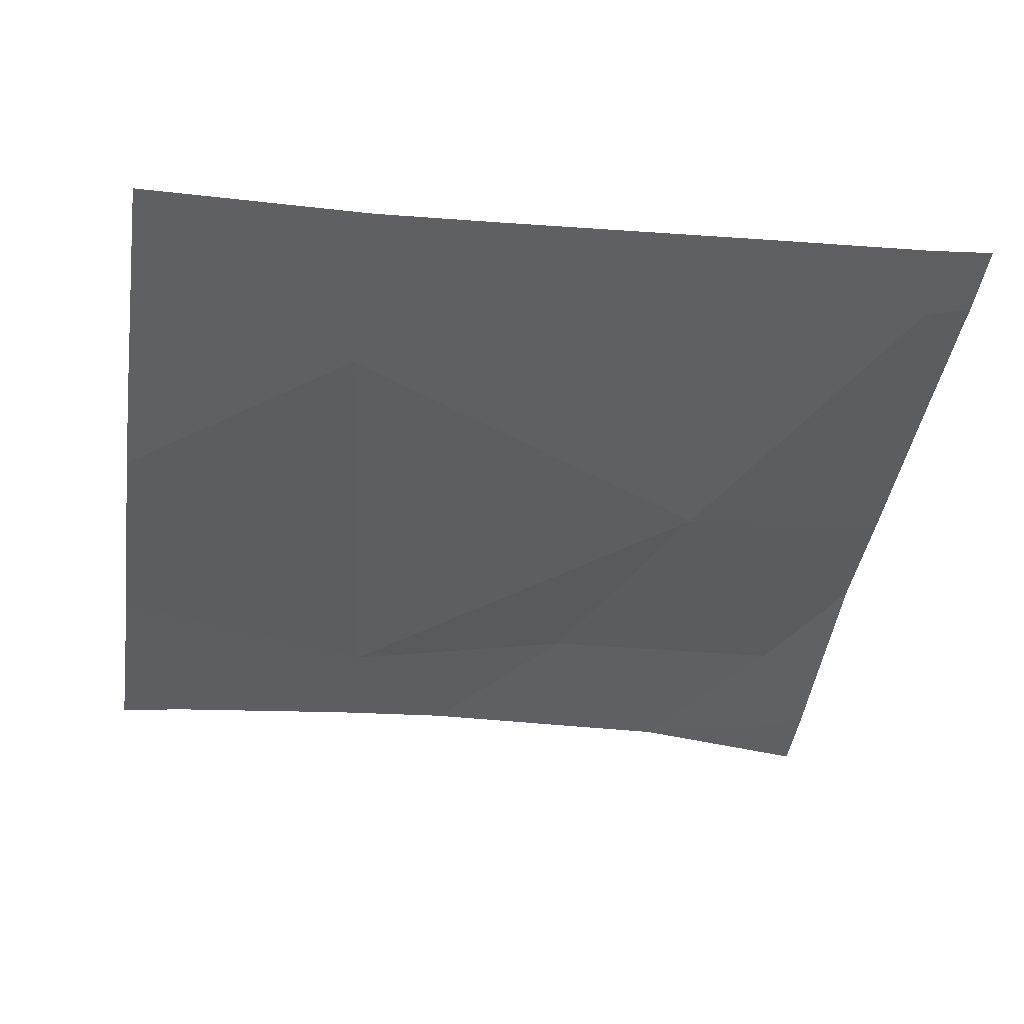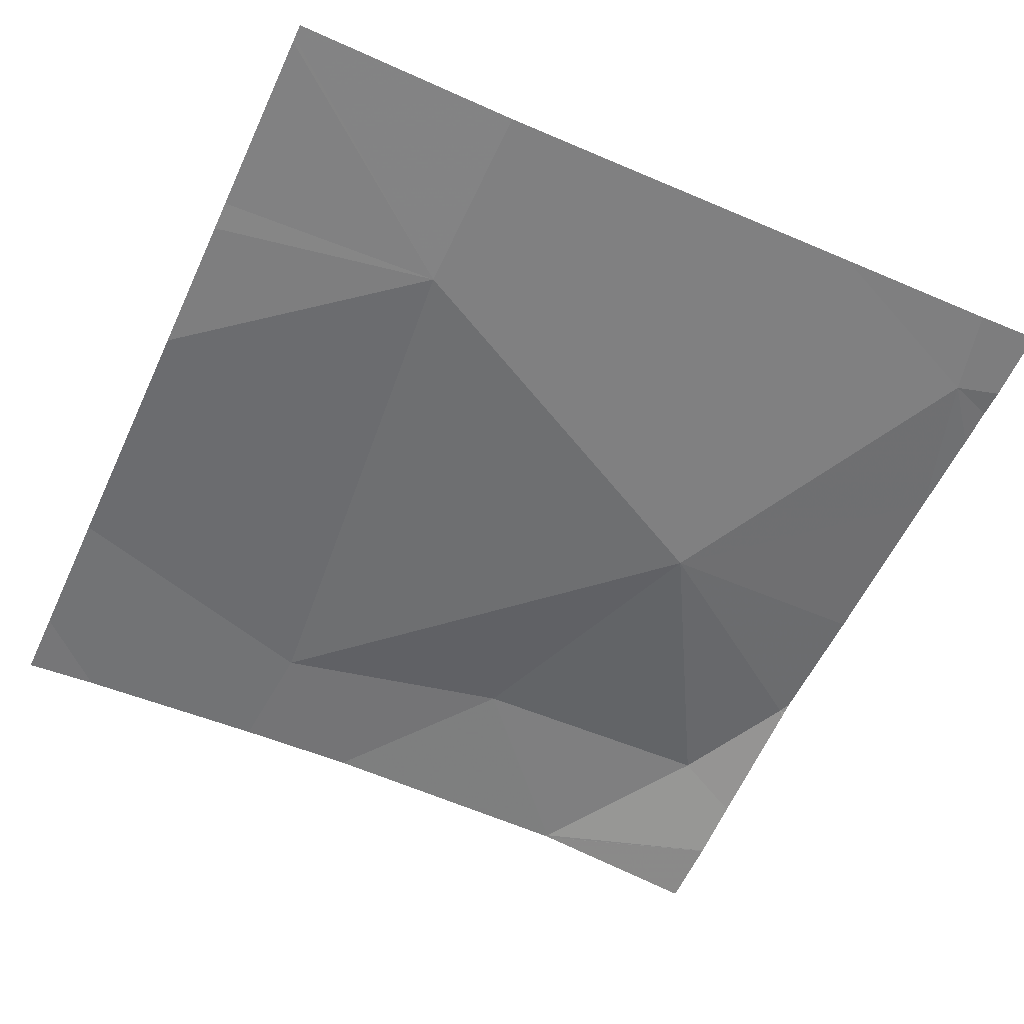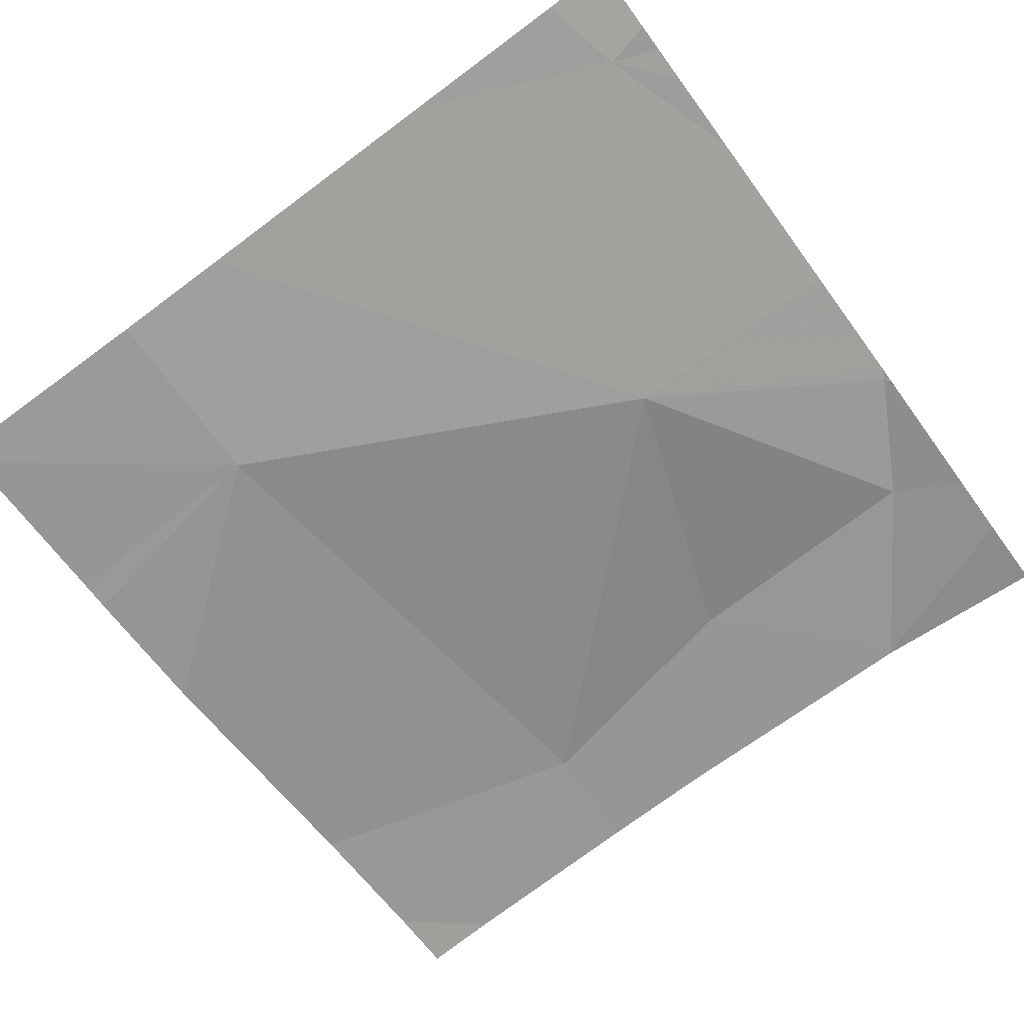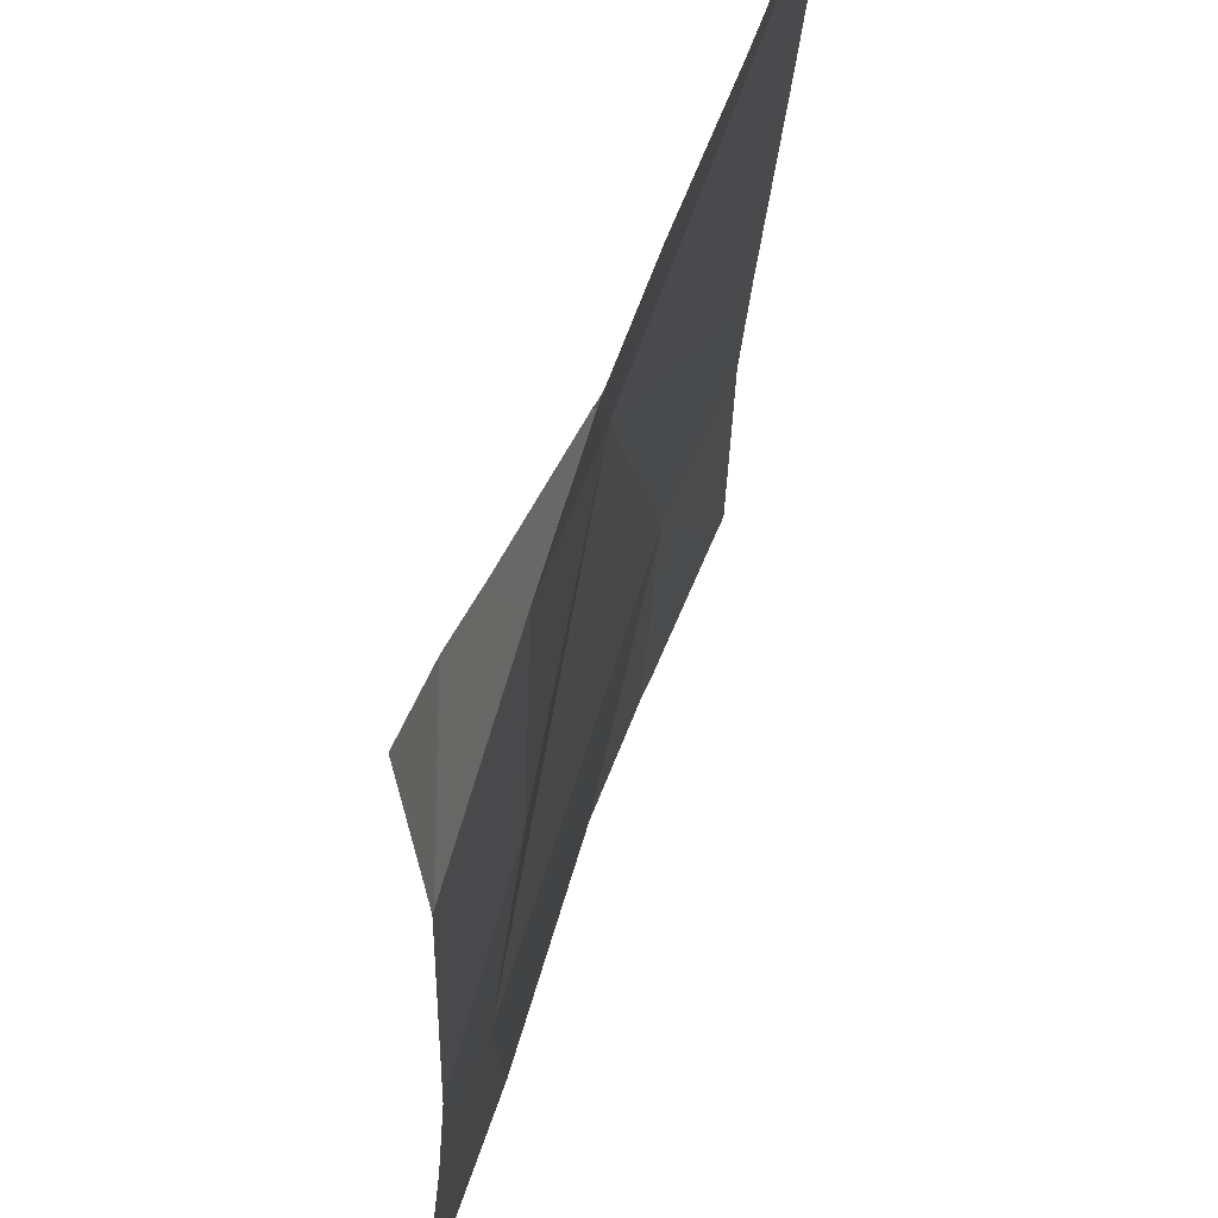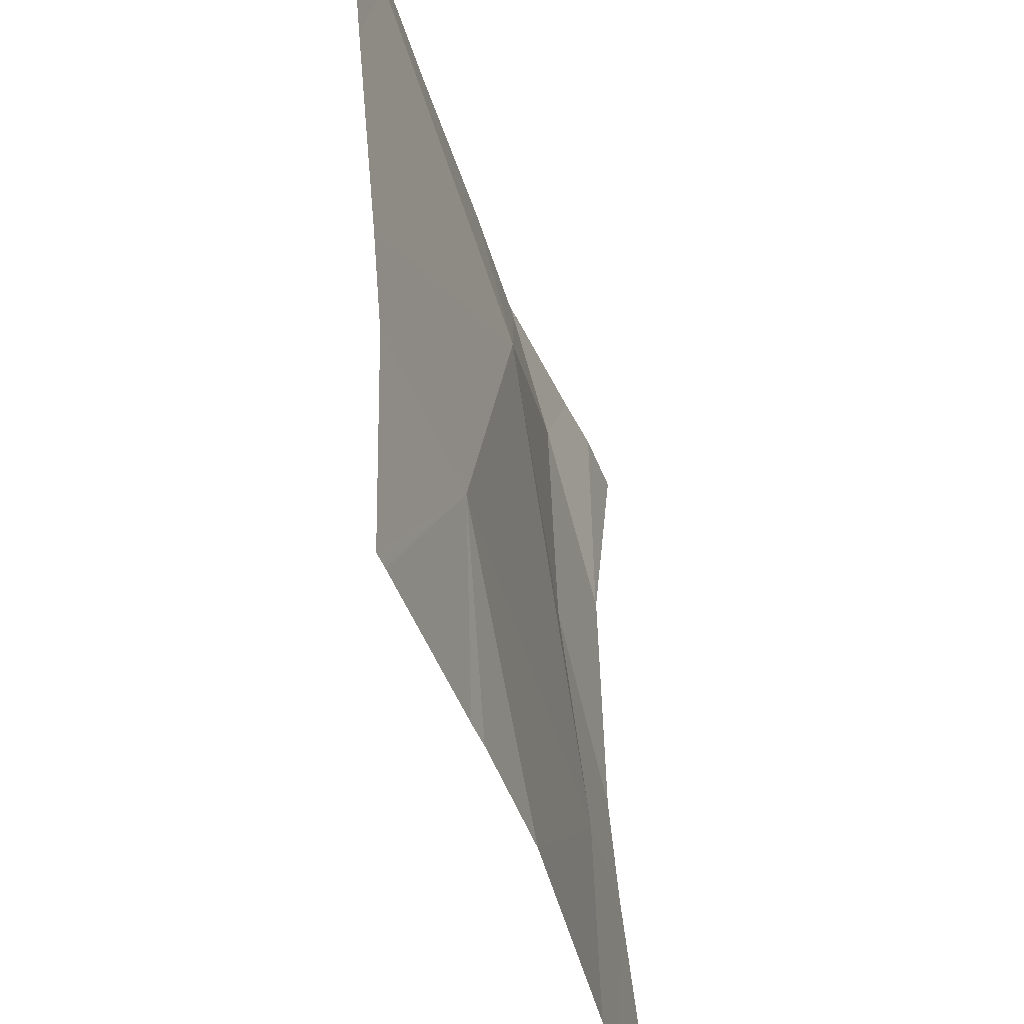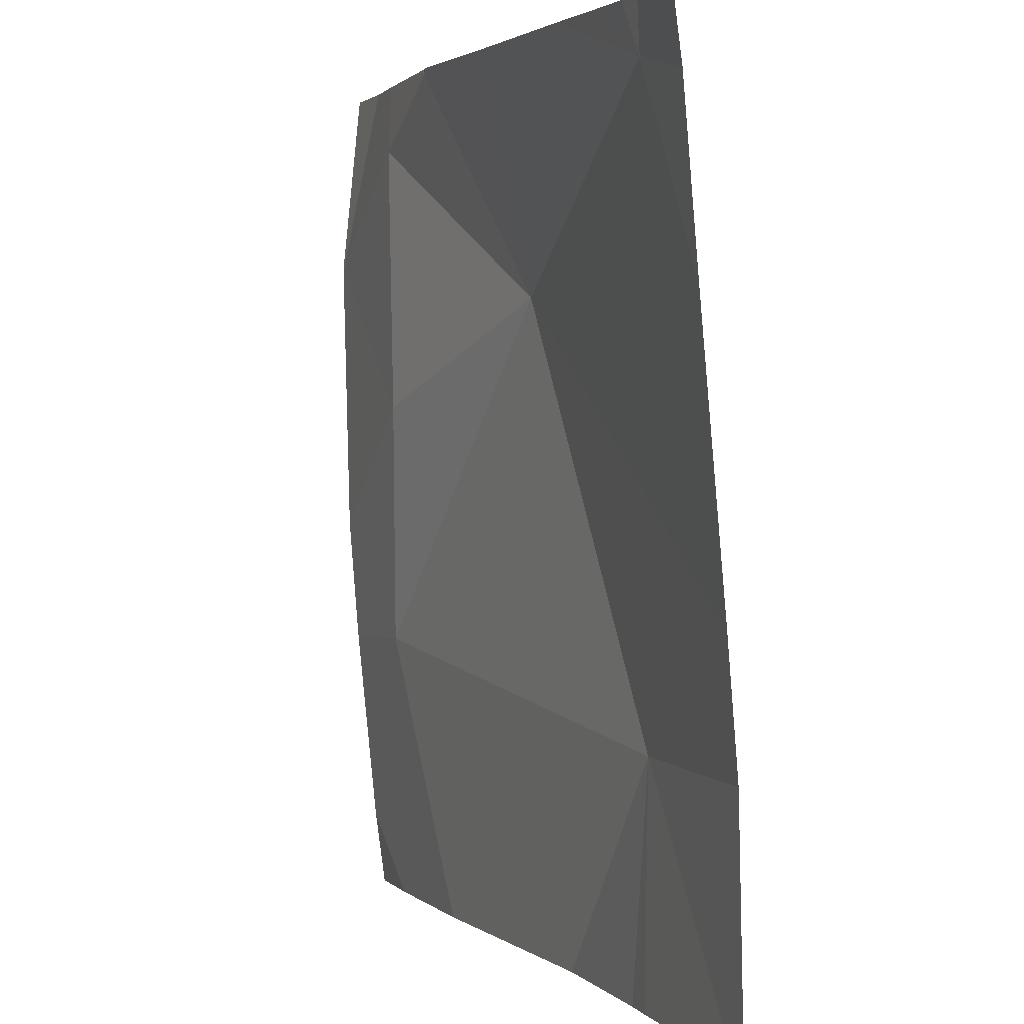
<metadata>
{"format":"obj","ext":"obj","renderer":"f3d","projection":"perspective","resolution":1024,"background":"white","views":[{"elev":-44.7,"azim":81.4,"up":"+Z"},{"elev":-61.9,"azim":65.1,"up":"+Z"},{"elev":-68.4,"azim":126.2,"up":"+Z"},{"elev":54.6,"azim":-68.0,"up":"+Y"},{"elev":-42.8,"azim":109.5,"up":"+Y"},{"elev":2.7,"azim":71.5,"up":"+Y"}]}
</metadata>
<code>
v -89.1 225 500.7
v -89.5 225 500.7
v -89.29 225.2 500.7
v -89.53 225.7 500.7
v -89.69 225.9 500.8
v -89.17 225.9 500.8
v -89.84 225.8 500.8
v -89.7 225.9 500.8
v -89.54 225.9 500.8
v -89.9 225.3 500.8
v -89.19 225.9 500.8
v -89.85 225.6 500.8
v -89.7 225.9 500.8
v -89.08 225.4 500.7
v -89.34 225.9 500.8
v -90.03 225.7 500.8
v -89.08 225.7 500.7
v -89.08 225.8 500.8
v -89.08 225.2 500.7
v -90.03 225.3 500.8
v -90.03 225.4 500.8
v -90.03 225.7 500.8
v -90.03 225.7 500.8
v -89.24 225.9 500.8
v -90.03 225 500.8
v -90.03 225.7 500.8
v -90.03 225.7 500.8
v -89.34 225 500.7
v -89.31 225 500.7
v -89.8 225 500.7
v -89.08 225 500.7
v -89.86 225 500.8
v -89.09 225 500.7
v -89.96 225 500.8
v -90.03 225 500.8
v -89.16 225.9 500.8
v -89.08 225.9 500.8
v -89.71 225.9 500.8
v -89.95 225.9 500.8
v -89.87 225.9 500.8
v -89.72 225.9 500.8
v -89.09 225.9 500.8
v -89.95 225.9 500.8
v -90.03 225.9 500.8
f 36 6 18
f 4 3 19
f 3 4 10
f 4 7 12
f 8 7 4
f 5 4 9
f 4 6 15
f 13 8 5
f 17 4 14
f 2 10 30
f 12 10 4
f 9 4 15
f 36 18 42
f 20 12 21
f 7 16 12
f 29 3 28
f 30 20 32
f 39 7 40
f 40 8 41
f 28 3 2
f 21 16 22
f 20 10 12
f 14 4 19
f 2 3 10
f 21 12 16
f 22 16 23
f 31 3 33
f 23 16 26
f 5 8 4
f 17 6 4
f 32 25 34
f 26 16 27
f 1 3 29
f 27 16 39
f 18 6 17
f 15 6 24
f 30 10 20
f 31 19 3
f 11 6 36
f 32 20 25
f 33 3 1
f 34 25 35
f 24 6 11
f 38 8 13
f 39 16 7
f 40 7 8
f 41 8 38
f 42 18 37
f 43 27 39
f 44 27 43

</code>
